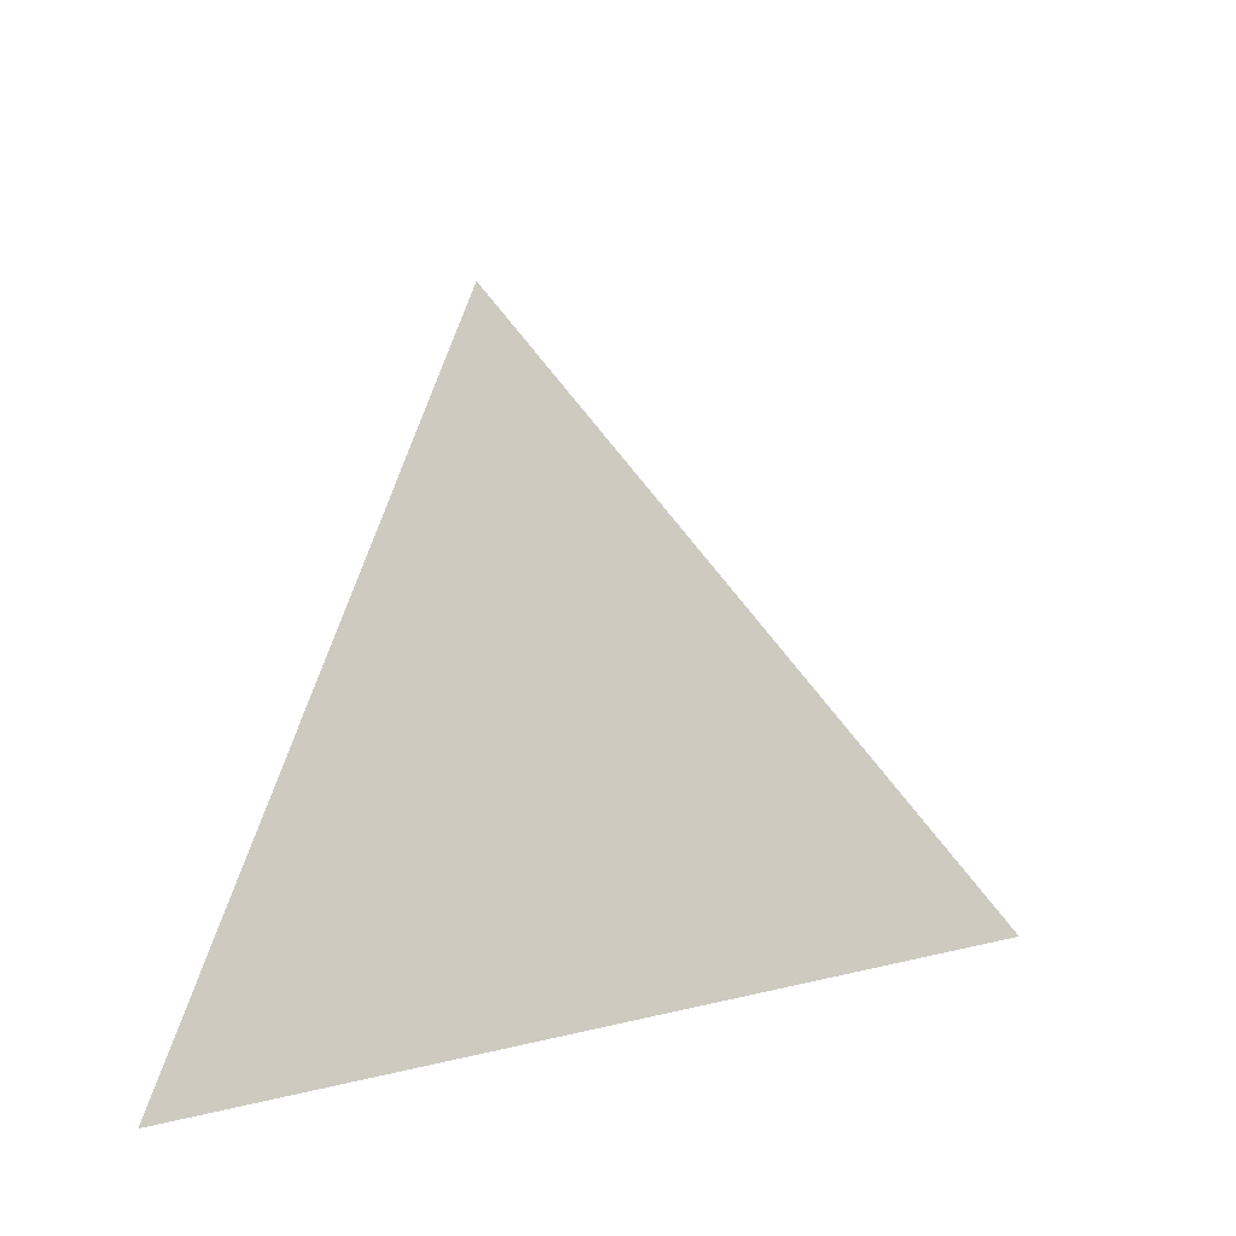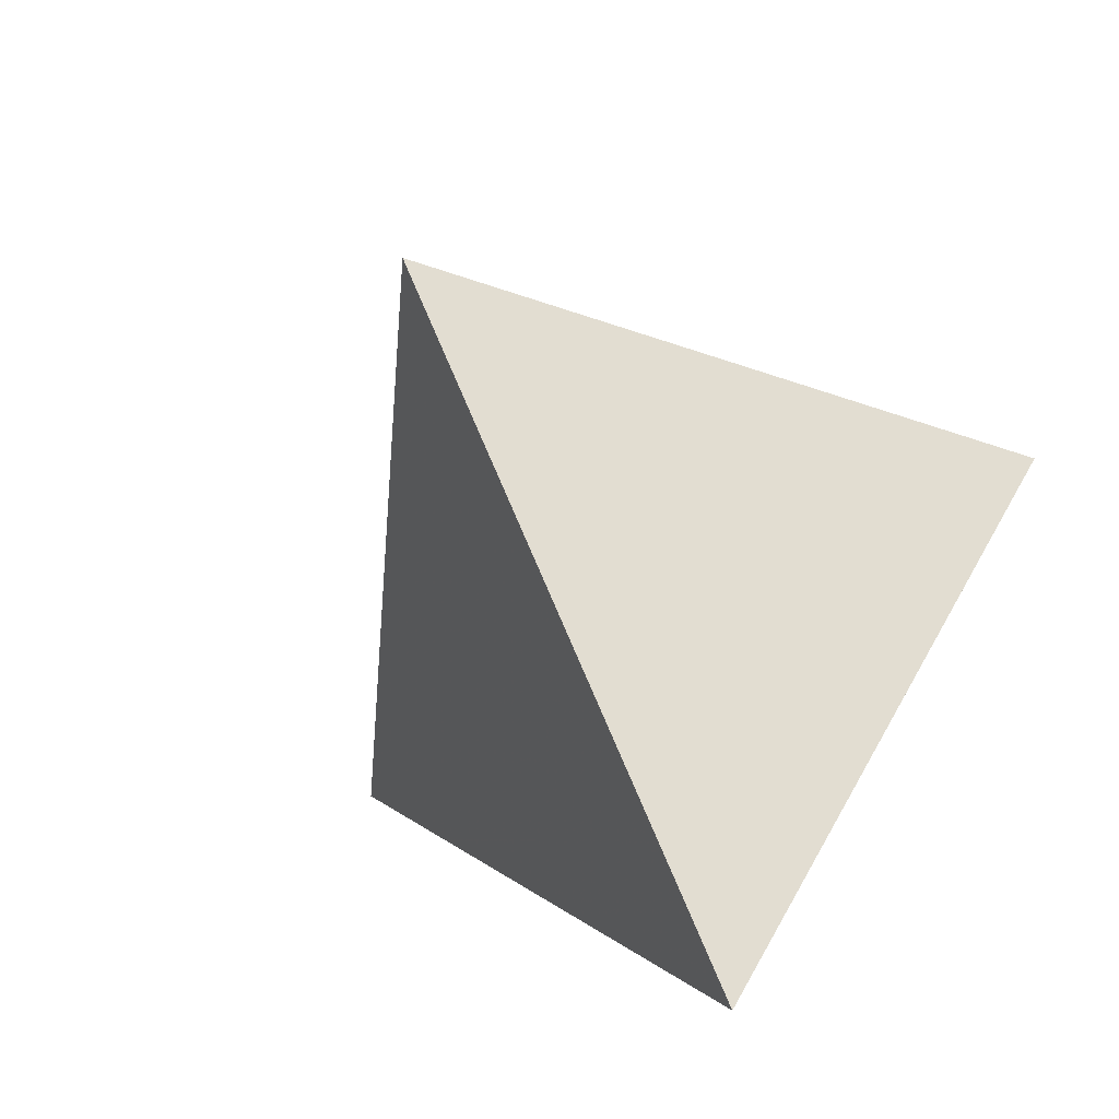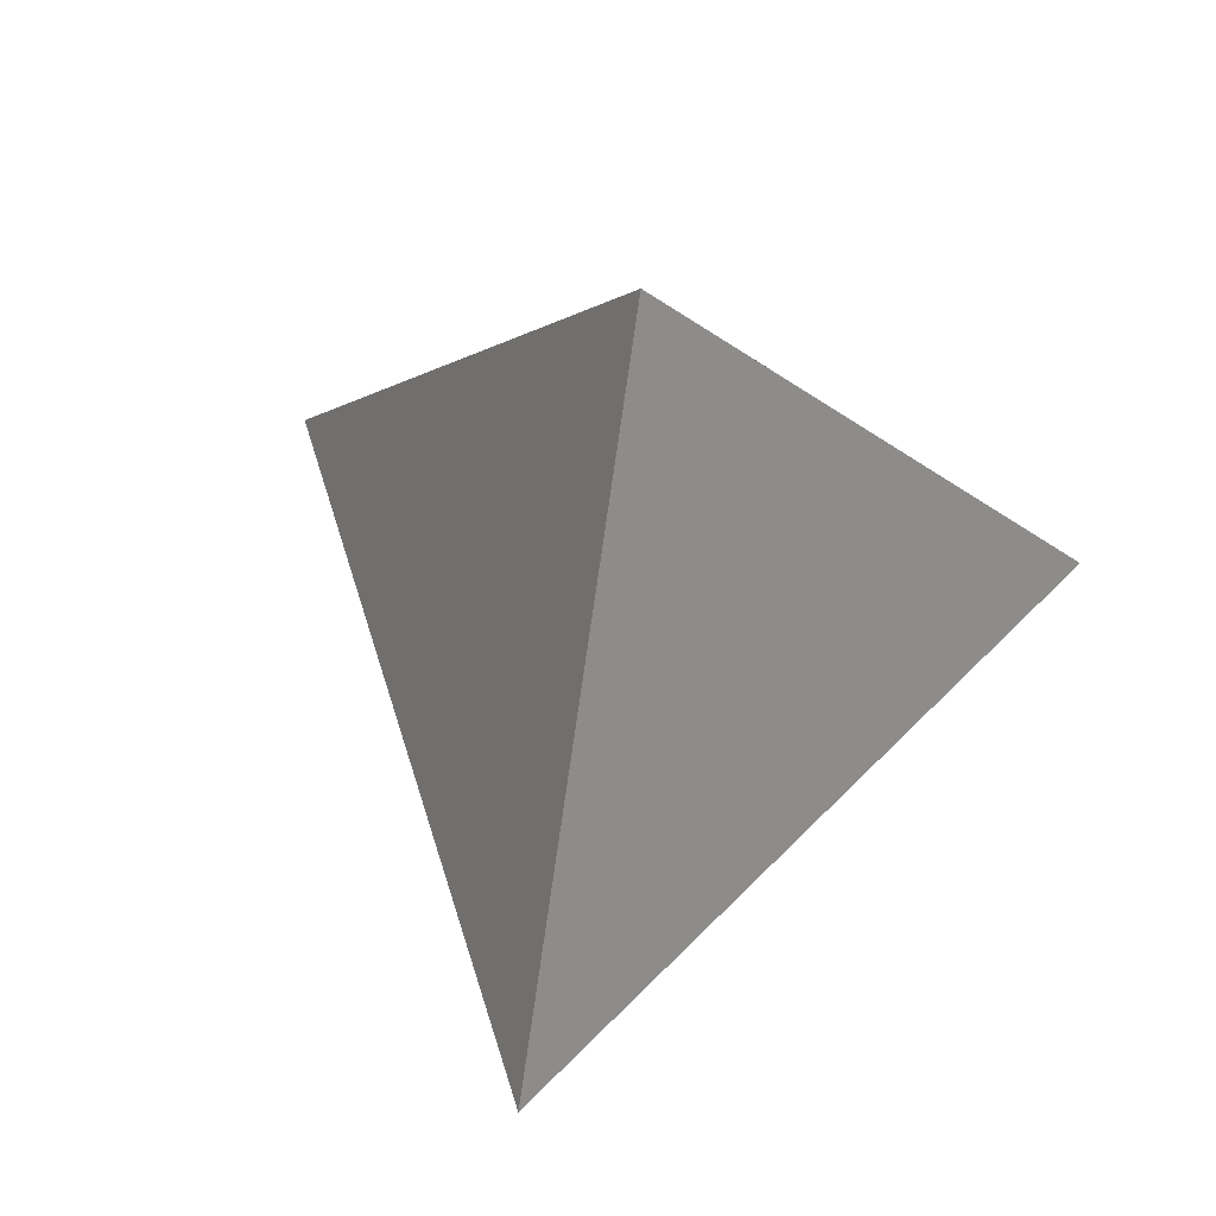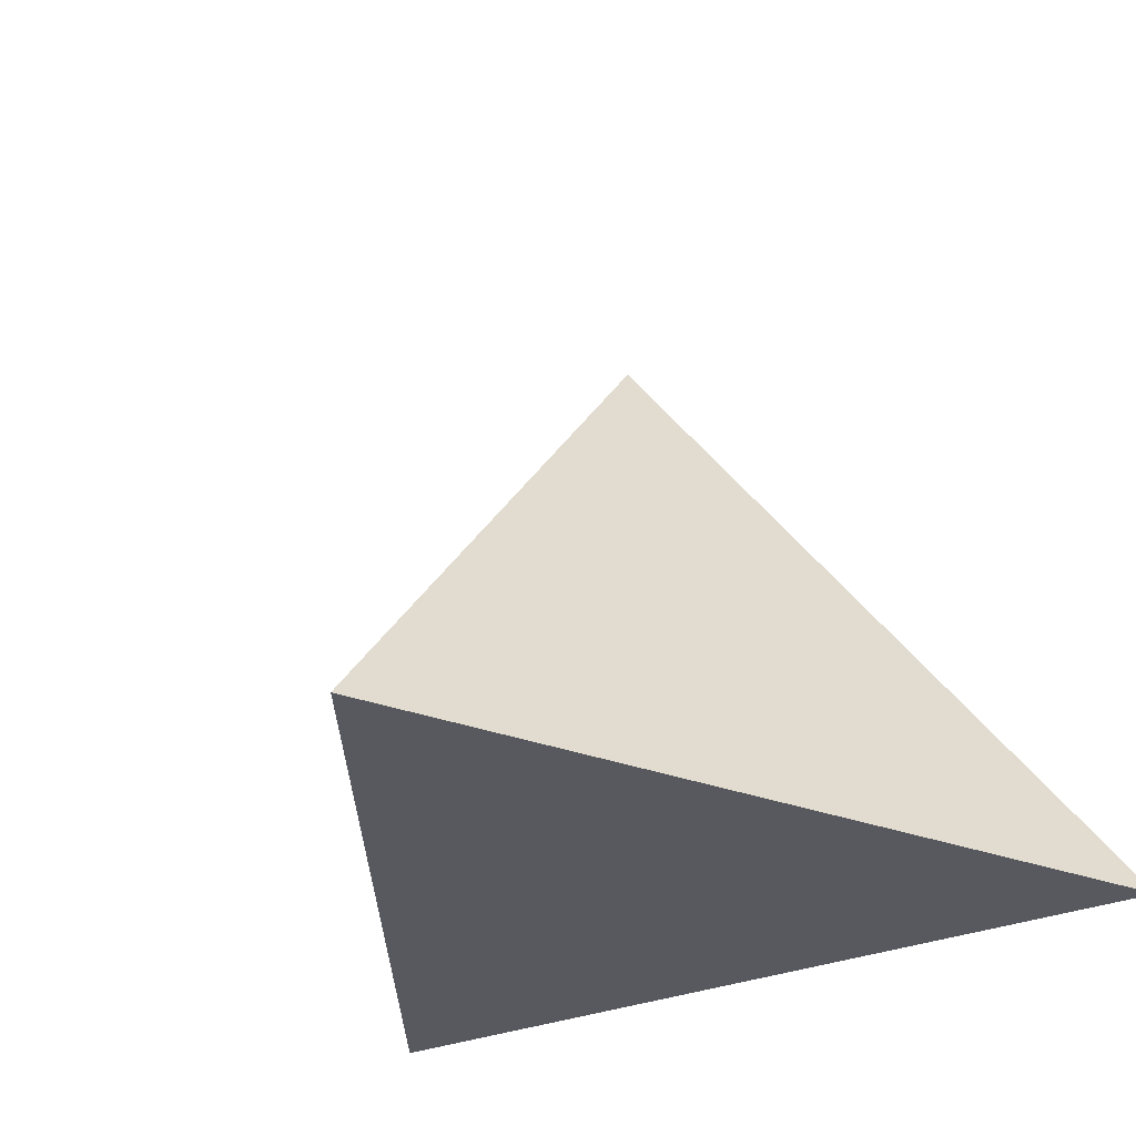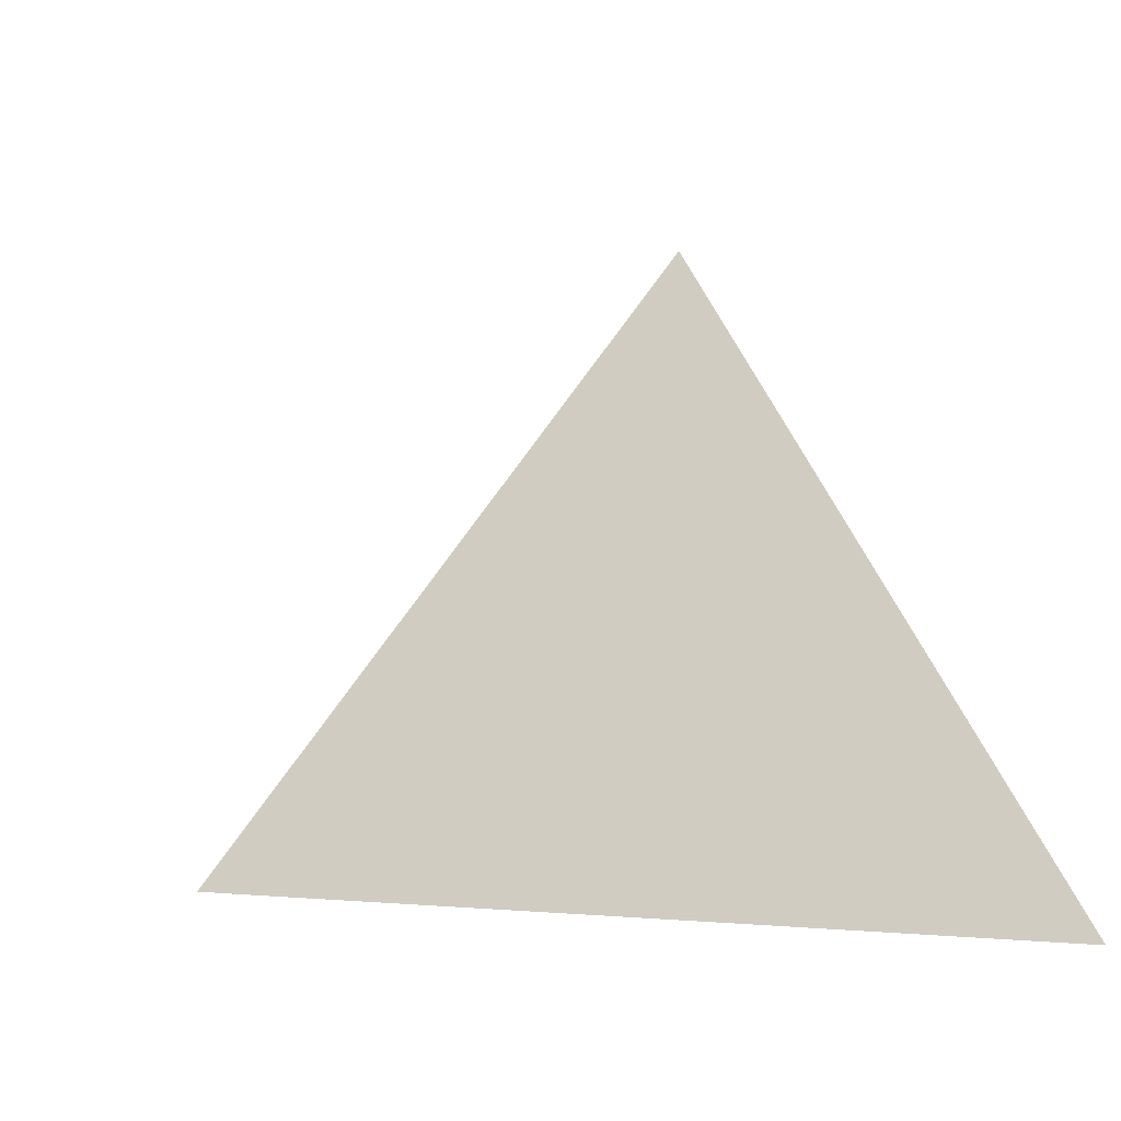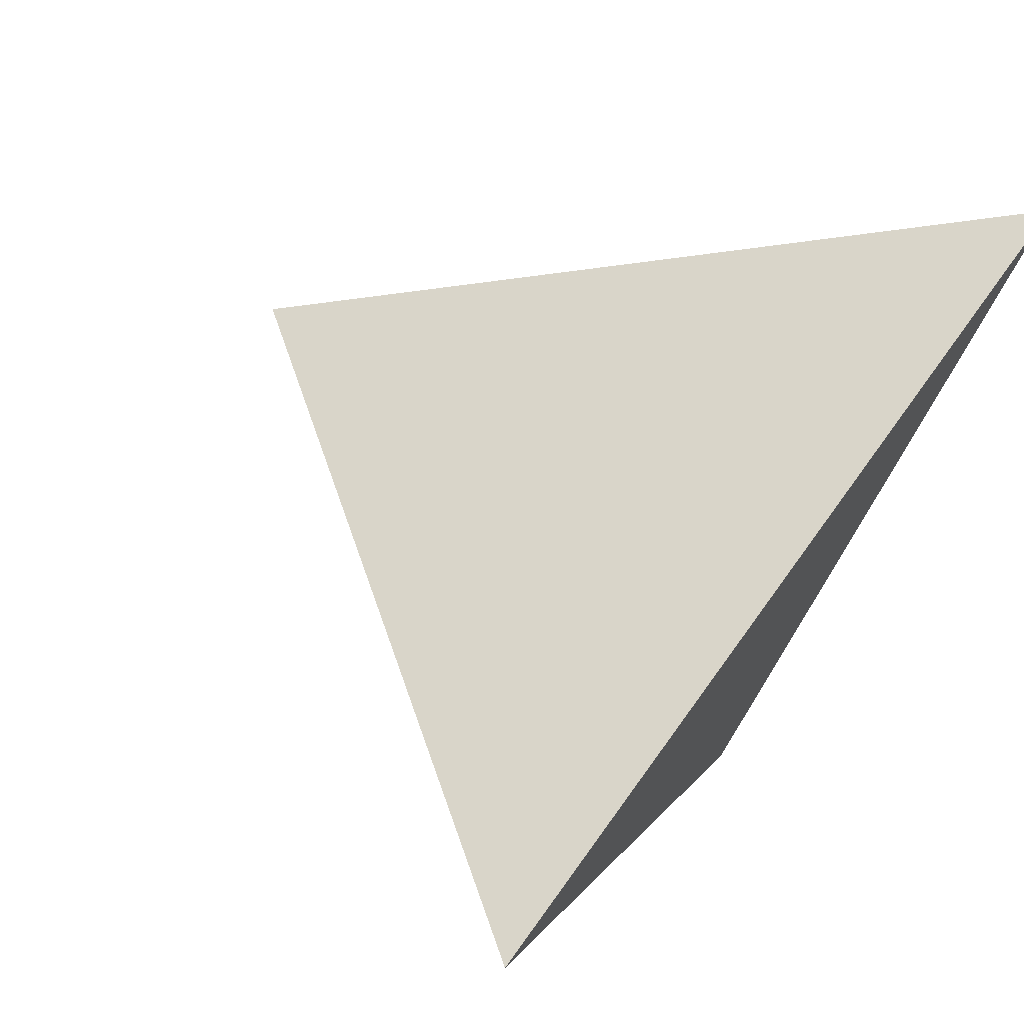
<metadata>
{"format":"obj","ext":"obj","renderer":"f3d","projection":"perspective","resolution":1024,"background":"white","views":[{"elev":13.7,"azim":90.1,"up":"+Y"},{"elev":-65.2,"azim":-150.1,"up":"+Z"},{"elev":55.6,"azim":-167.0,"up":"+Y"},{"elev":-30.4,"azim":-148.8,"up":"+Y"},{"elev":9.8,"azim":-109.2,"up":"+Y"},{"elev":71.4,"azim":-54.1,"up":"+Z"}]}
</metadata>
<code>
v -0.5 -0.1768 0.2887
v 0 0.5303 0
v 0.5 -0.1768 0.2887
v 0 -0.1768 -0.5774
f 3 4 2
f 3 2 1
f 4 1 2
f 3 1 4

</code>
